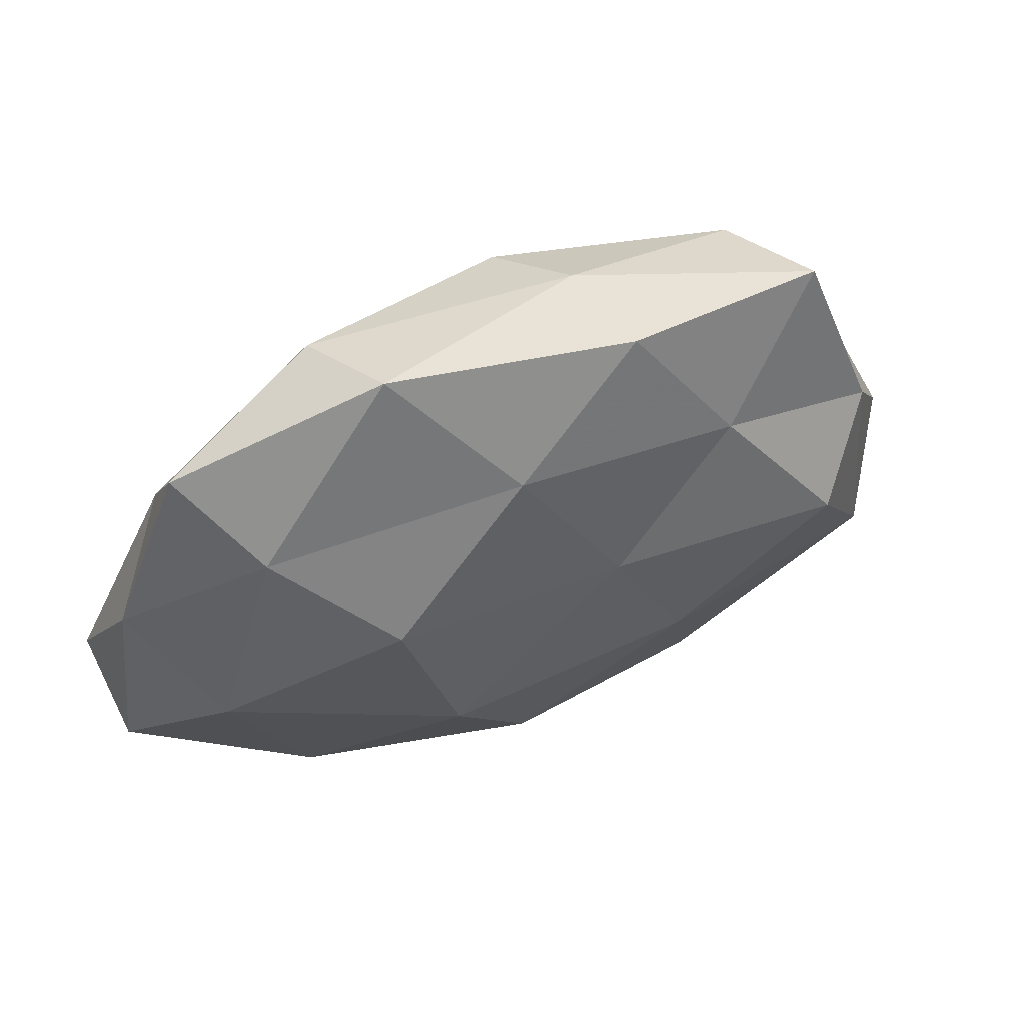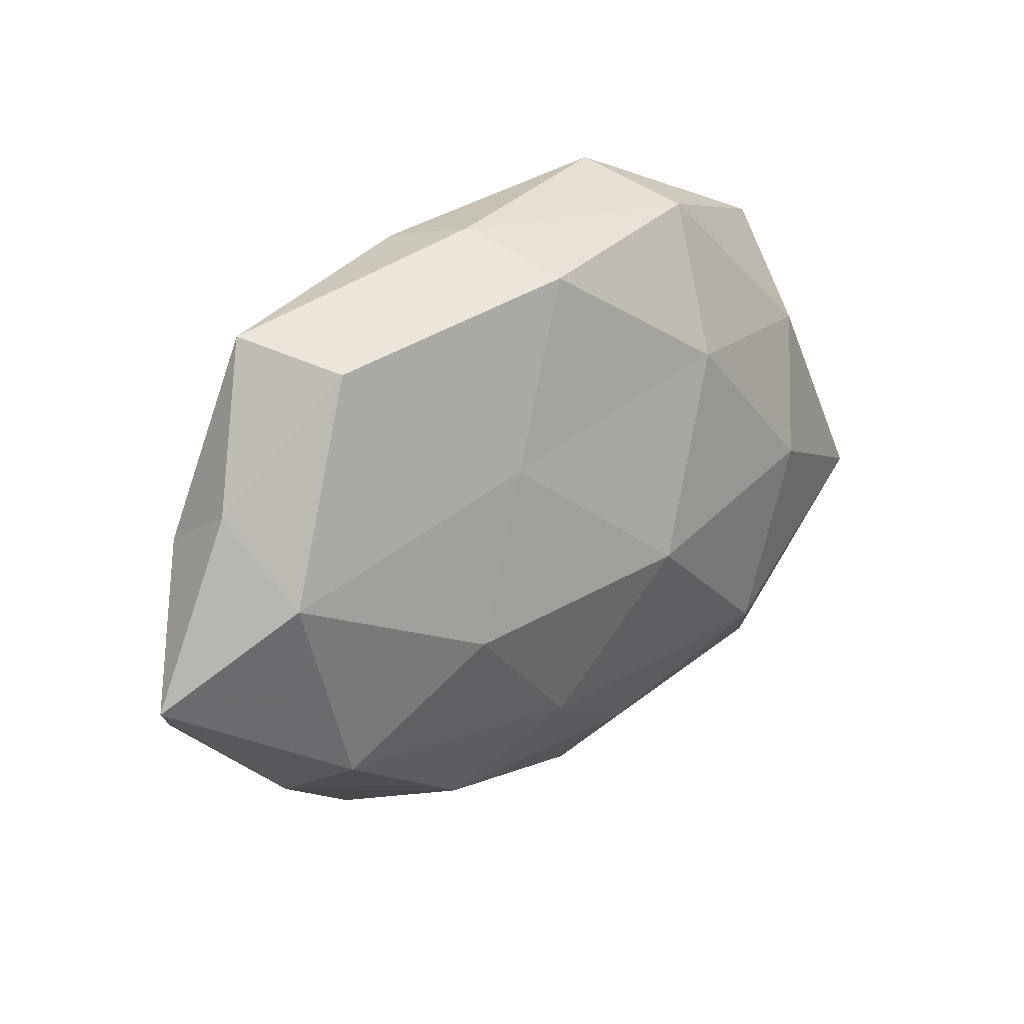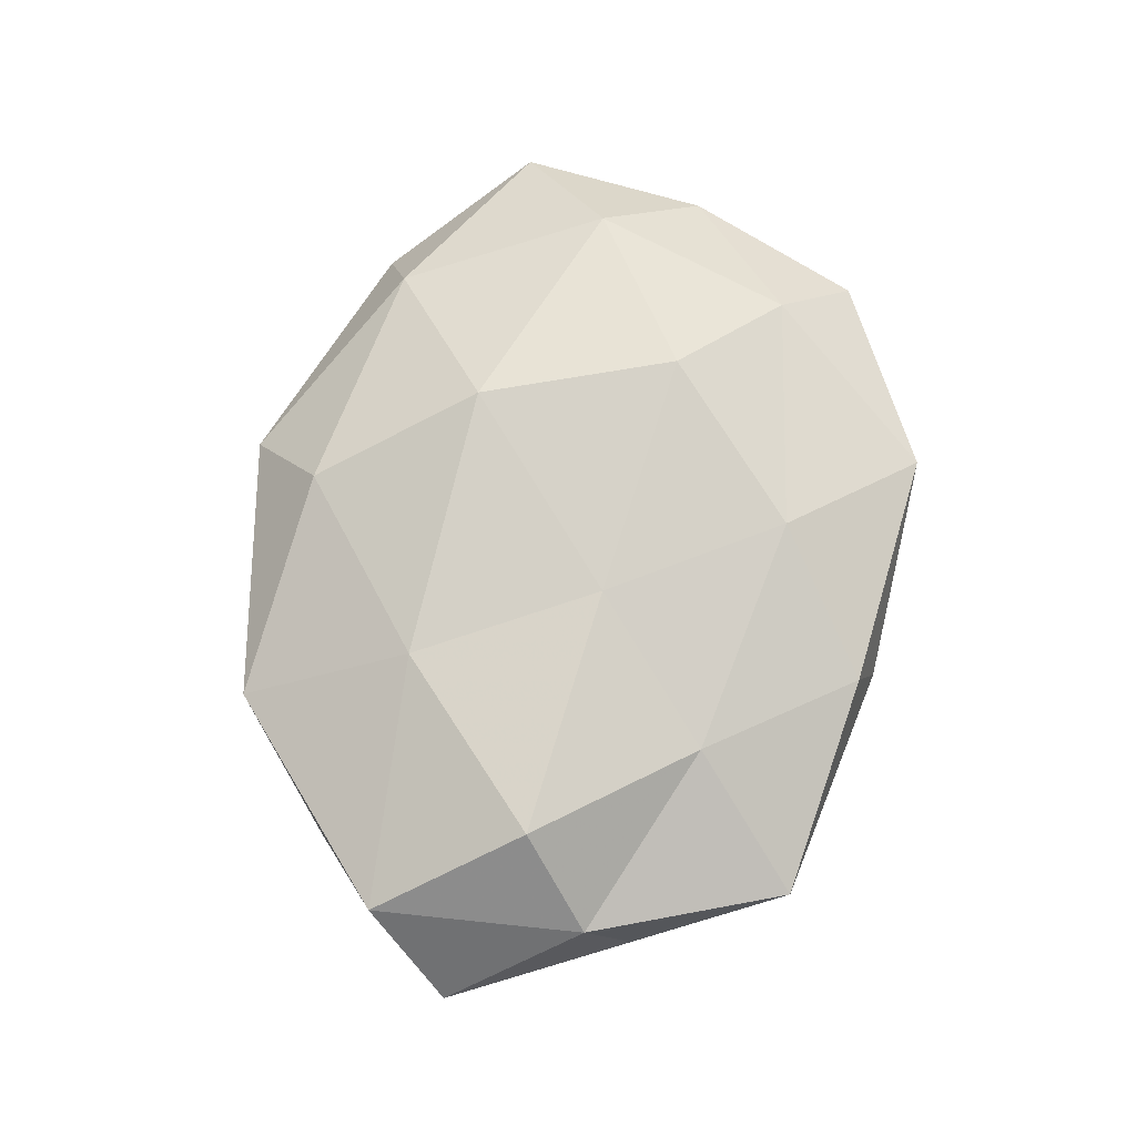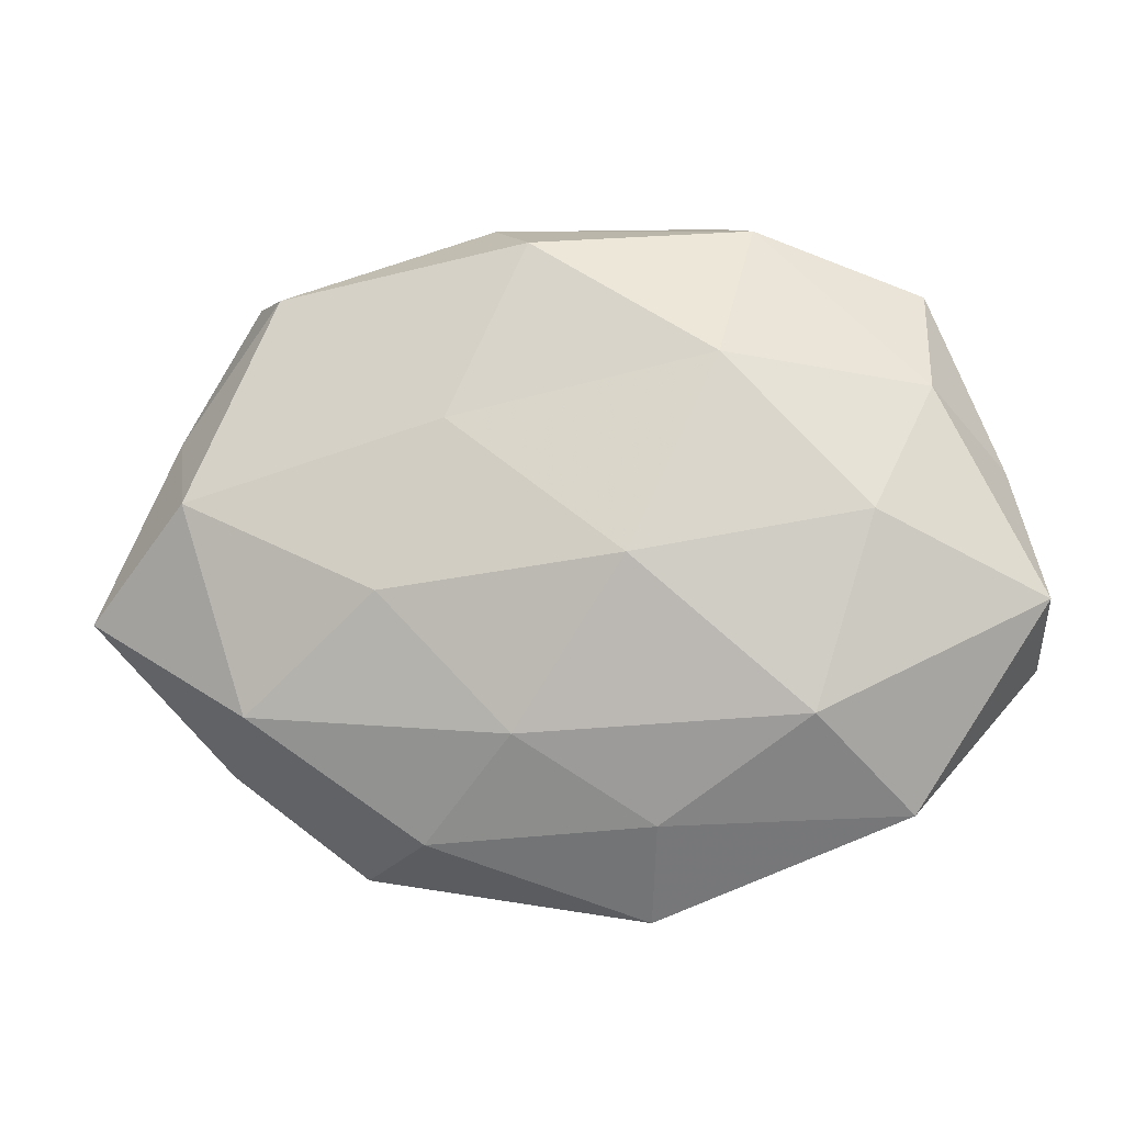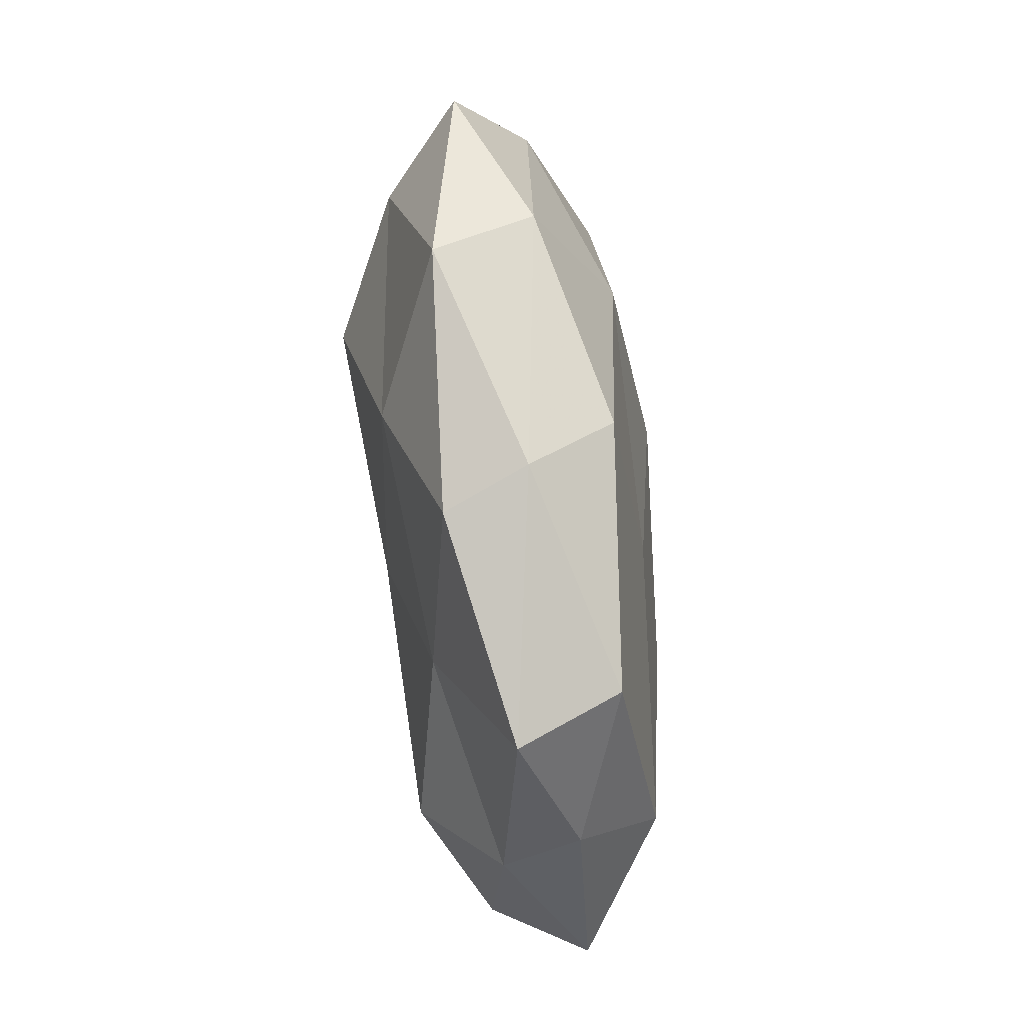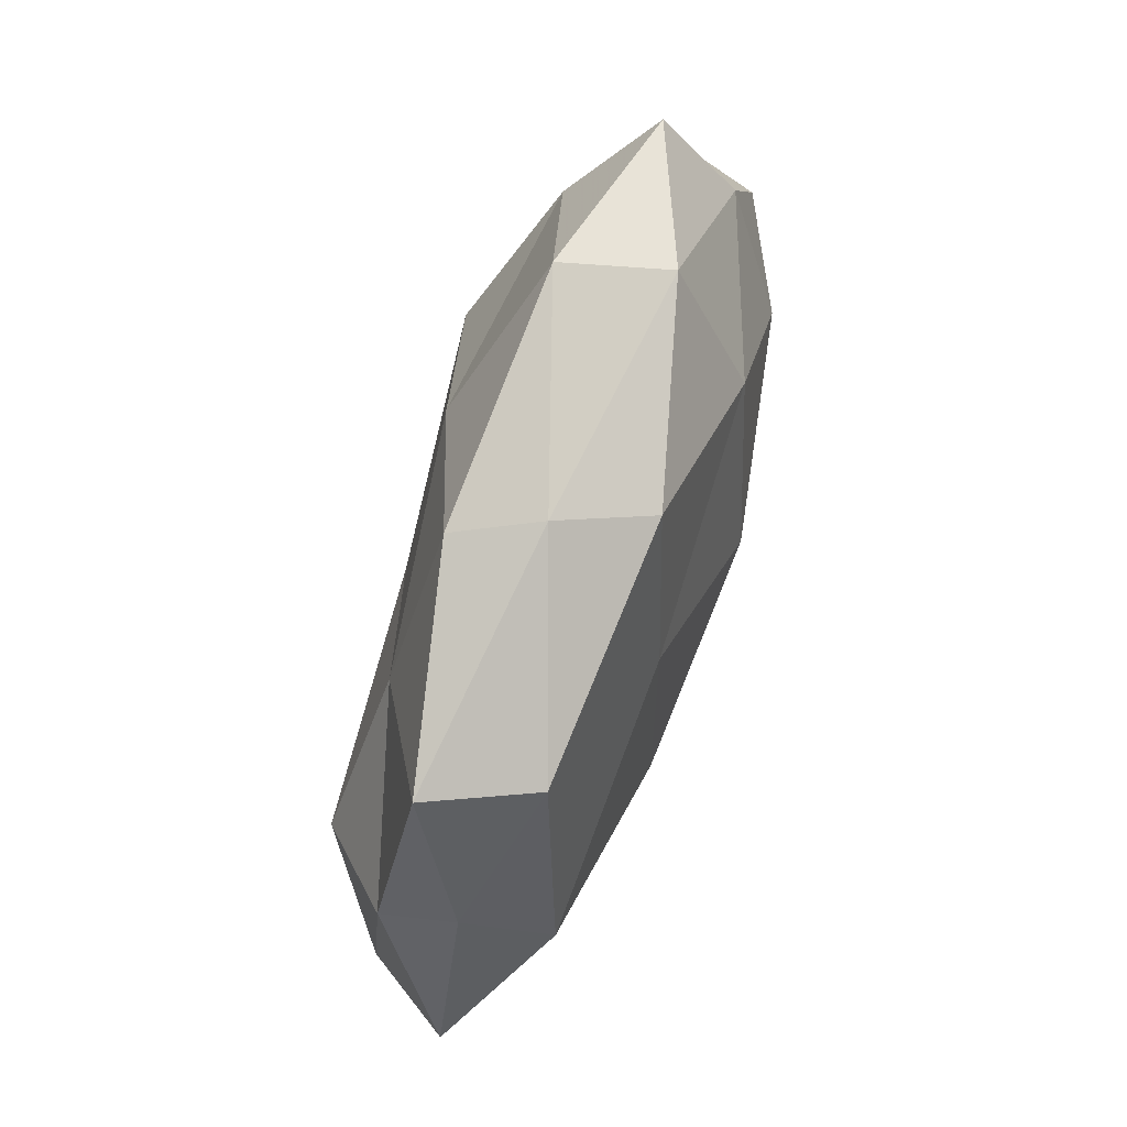
<metadata>
{"format":"obj","ext":"obj","renderer":"f3d","projection":"perspective","resolution":1024,"background":"white","views":[{"elev":53.4,"azim":-23.5,"up":"+Y"},{"elev":26.1,"azim":139.1,"up":"+Y"},{"elev":72.9,"azim":98.6,"up":"+Z"},{"elev":-9.5,"azim":-172.4,"up":"+Y"},{"elev":71.7,"azim":83.3,"up":"+Y"},{"elev":73.0,"azim":107.5,"up":"+Y"}]}
</metadata>
<code>
v -0.03599 0.001855 -0.01542
v 0.01737 -0.03542 -0.006318
v -0.04246 0.03105 0.001865
v 0.03801 -0.02068 -0.01186
v -0.02136 0.009427 0.01939
v -0.008686 -0.04443 0.001049
v 0.01375 0.01385 -0.01541
v 0.01381 0.03786 0.009098
v 0.004365 0.03572 -0.01199
v 0.009363 0.004425 0.0169
v 0.03531 0.03048 -0.009081
v 0.04106 0.03292 0.003706
v 0.04897 0.01422 -0.003017
v -0.01709 0.04235 0.006898
v 0.02634 0.01926 0.01221
v -0.01378 -0.01491 0.01833
v 0.05946 -0.008186 -0.003285
v -0.01033 -0.03358 -0.008762
v -0.001814 -0.03457 0.01186
v 0.05144 -0.01825 0.008195
v -0.02888 -0.02136 -0.01506
v -0.03218 -0.02833 0.00863
v -0.0429 -0.003107 0.01278
v -0.008044 -0.003308 -0.01991
v -0.01855 0.02077 -0.01554
v -0.05573 -0.007853 -0.007875
v -0.02211 0.03796 -0.005701
v 0.02026 -0.01819 0.01454
v -0.03469 0.02194 0.01132
v 0.02131 -0.006738 -0.01742
v 0.01007 0.04059 -0.001213
v 0.04997 0.008263 0.006432
v -0.03981 -0.03232 -0.004148
v 0.02649 -0.0391 0.005812
v 0.04066 -0.0002265 0.01596
v -0.04293 0.01768 -0.00752
v -0.00339 0.02598 0.0151
v -0.05166 0.009063 0.002694
v 0.0415 -0.02691 -0.002012
v 0.04578 0.004818 -0.01318
v -0.05457 -0.01483 0.003198
v 0.005793 -0.02325 -0.01478
f 7 9 11
f 12 13 11
f 15 12 8
f 10 5 16
f 2 6 18
f 22 6 19
f 19 16 22
f 16 5 23
f 16 23 22
f 1 24 21
f 25 9 7
f 1 25 24
f 25 7 24
f 1 21 26
f 27 3 14
f 25 27 9
f 10 16 28
f 28 16 19
f 29 14 3
f 29 23 5
f 24 7 30
f 31 11 9
f 8 12 31
f 12 11 31
f 31 14 8
f 9 27 31
f 27 14 31
f 32 13 12
f 32 12 15
f 32 17 13
f 20 17 32
f 33 18 6
f 21 18 33
f 33 6 22
f 21 33 26
f 34 6 2
f 34 19 6
f 28 19 34
f 28 34 20
f 35 15 10
f 35 10 28
f 35 28 20
f 35 32 15
f 35 20 32
f 1 36 25
f 1 26 36
f 36 3 27
f 36 27 25
f 10 37 5
f 37 8 14
f 15 8 37
f 15 37 10
f 5 37 29
f 37 14 29
f 3 38 29
f 38 23 29
f 36 38 3
f 26 38 36
f 2 4 39
f 17 39 4
f 20 39 17
f 39 34 2
f 20 34 39
f 7 11 40
f 40 11 13
f 17 4 40
f 13 17 40
f 40 4 30
f 30 7 40
f 22 23 41
f 41 33 22
f 26 33 41
f 38 41 23
f 26 41 38
f 42 4 2
f 18 42 2
f 21 42 18
f 24 42 21
f 42 30 4
f 24 30 42

</code>
